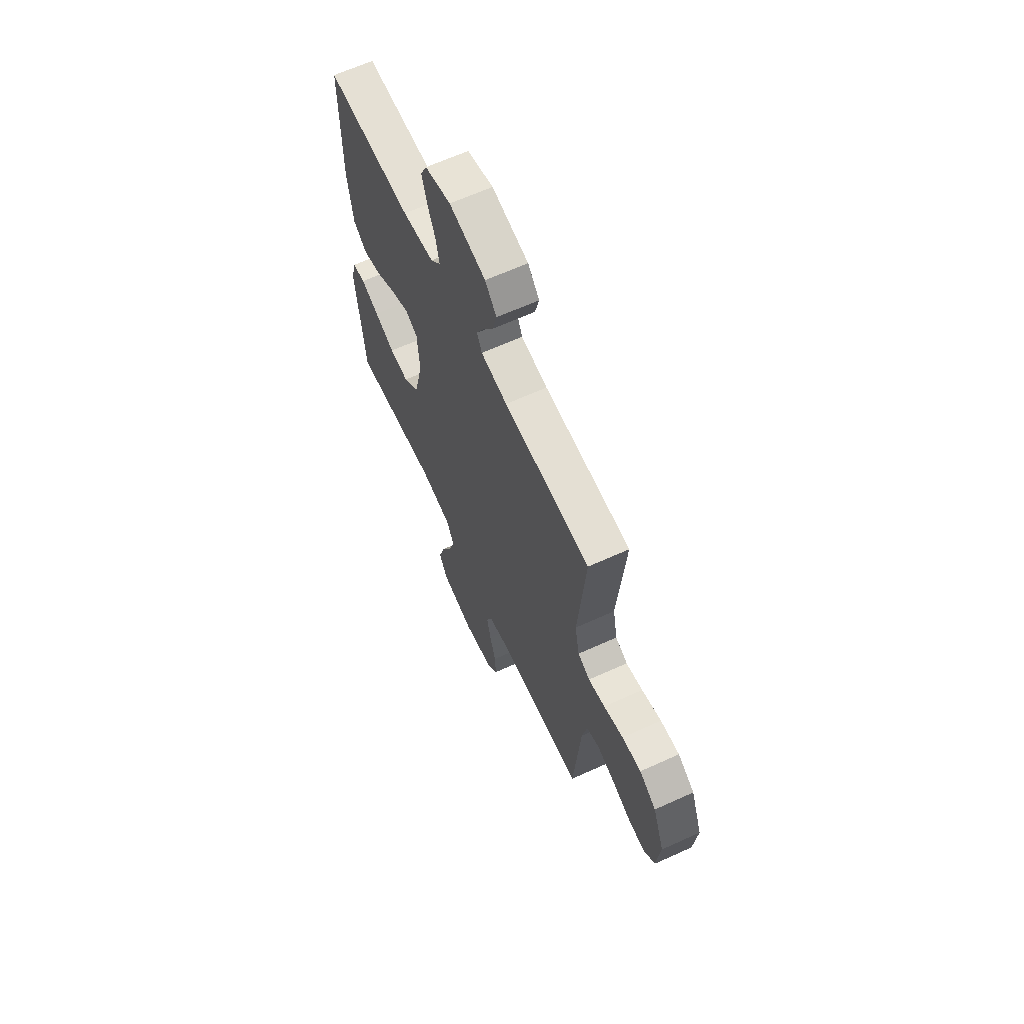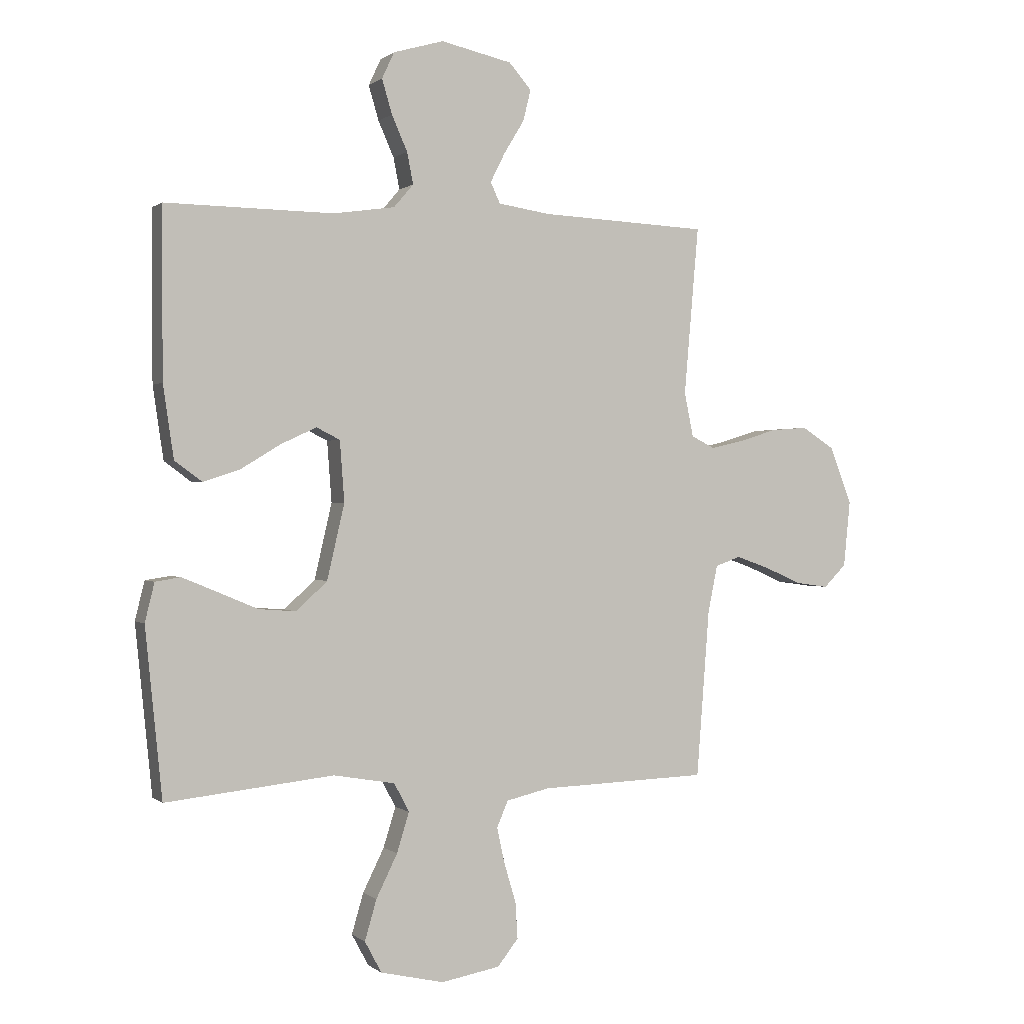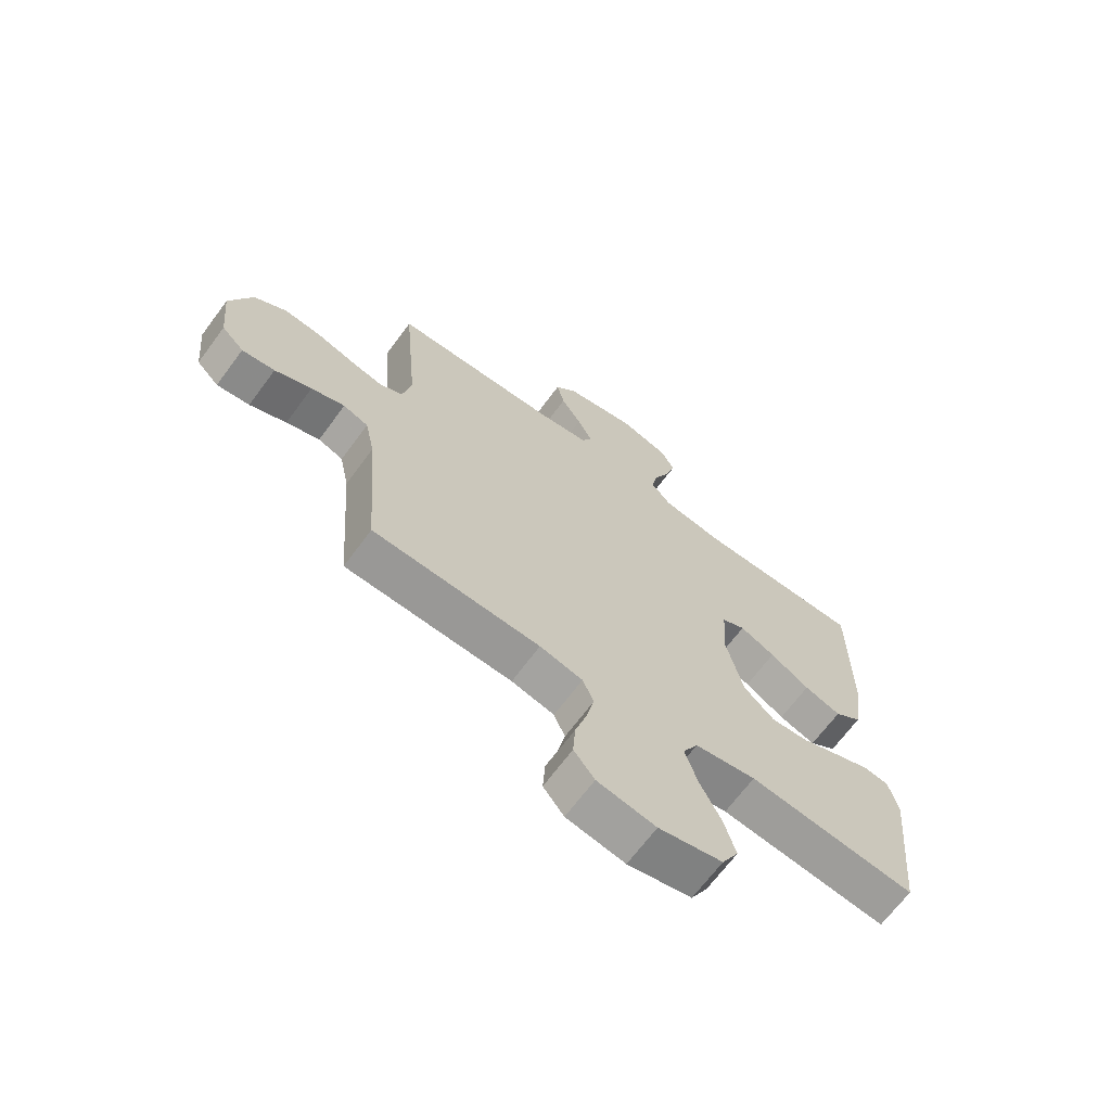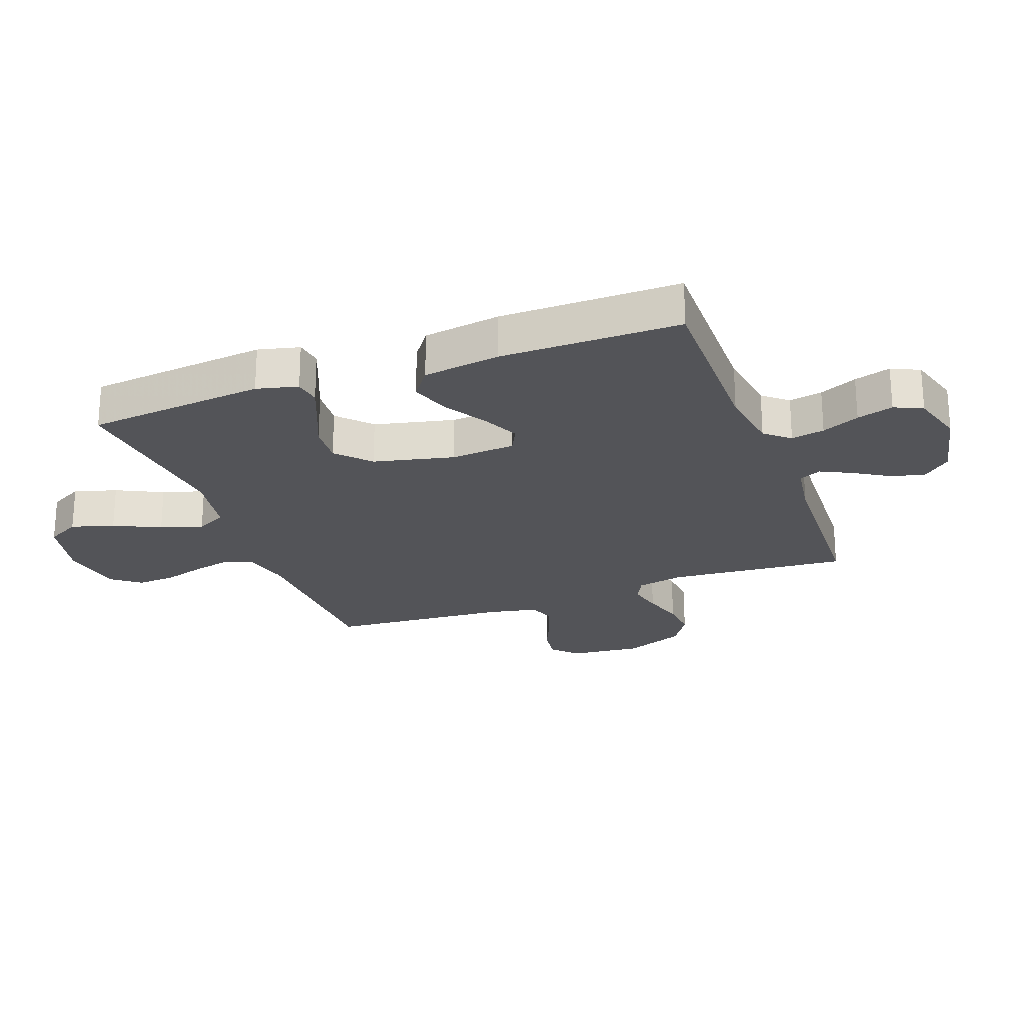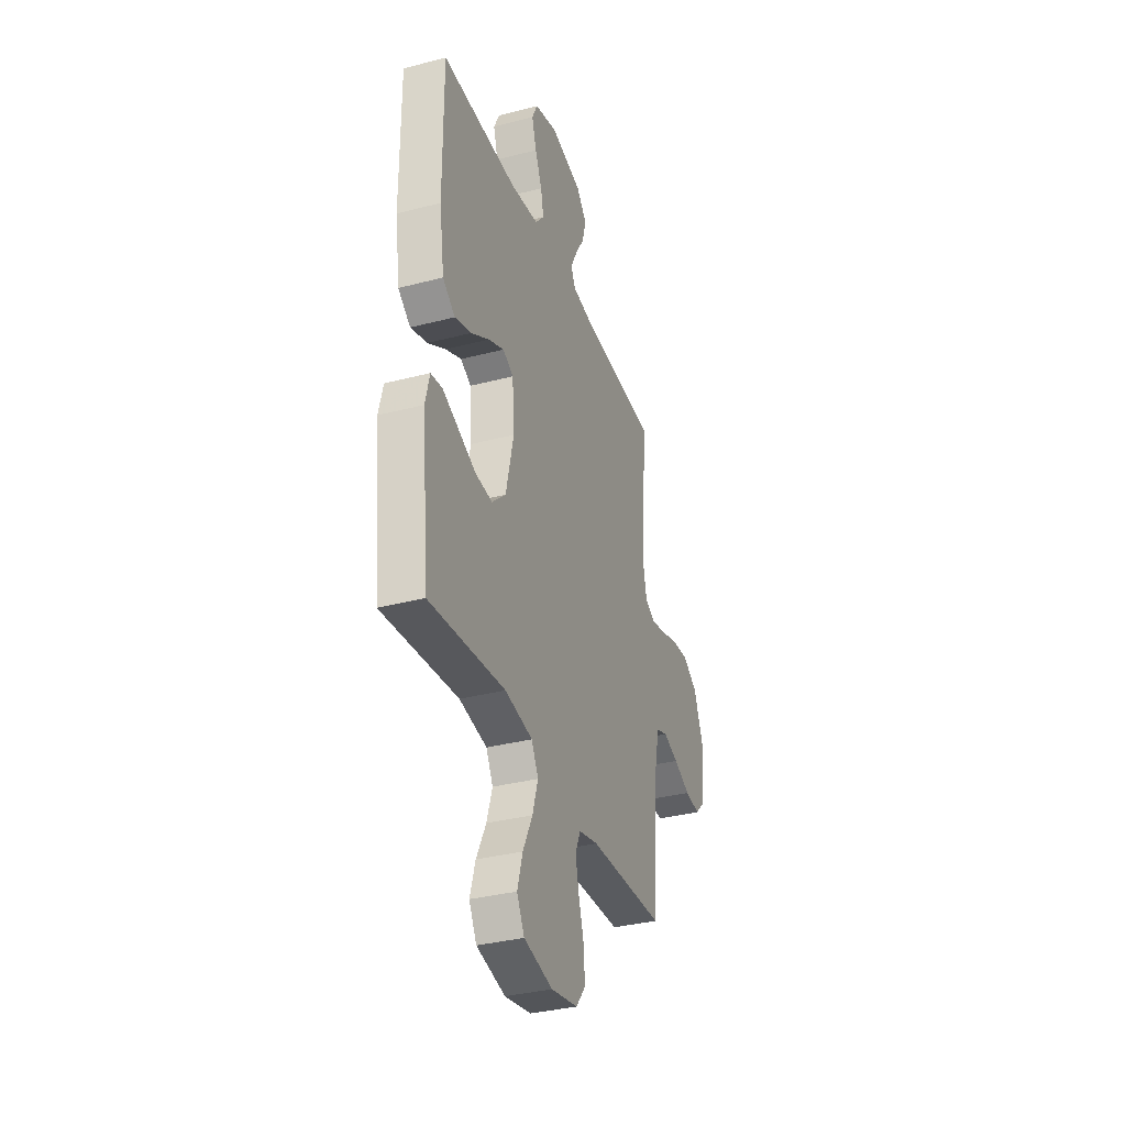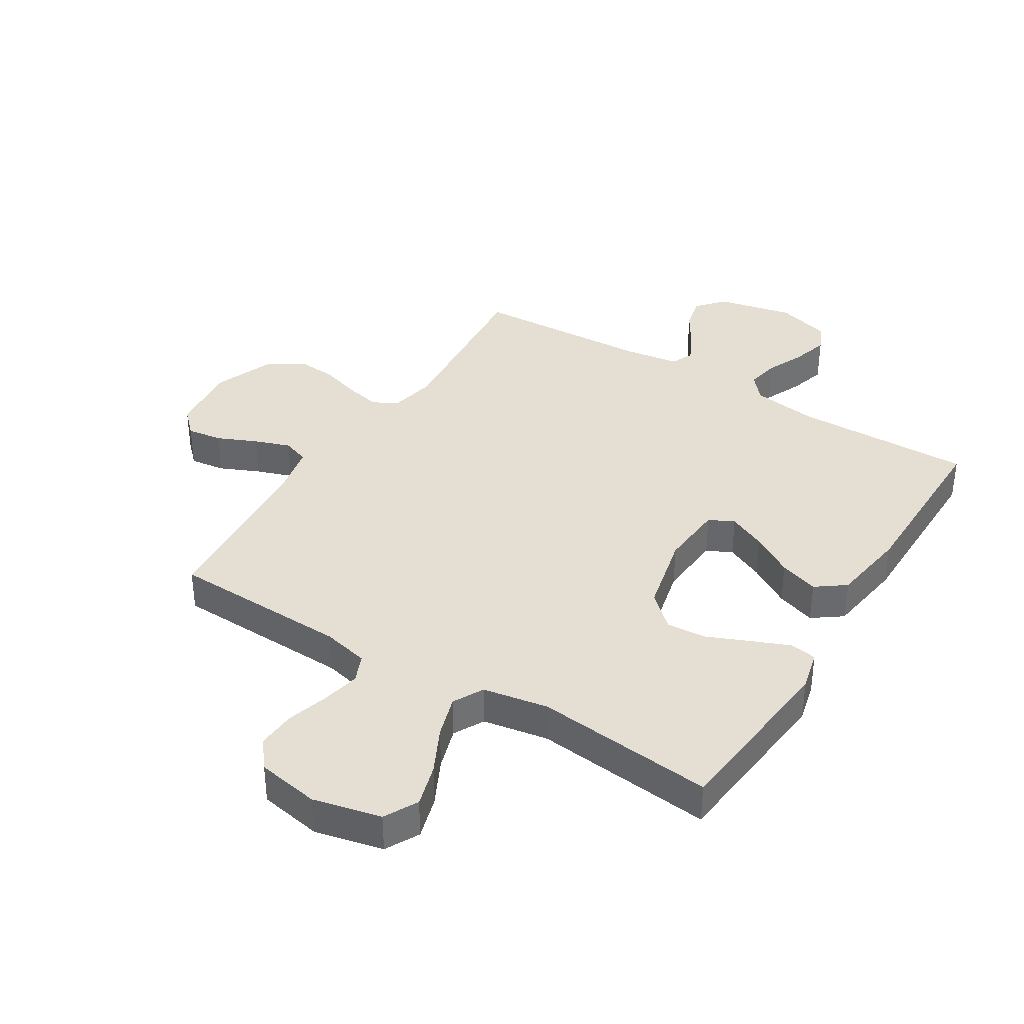
<metadata>
{"format":"obj","ext":"obj","renderer":"f3d","projection":"perspective","resolution":1024,"background":"white","views":[{"elev":64.7,"azim":65.4,"up":"+Z"},{"elev":0.4,"azim":-22.7,"up":"+Z"},{"elev":-67.6,"azim":143.5,"up":"+Z"},{"elev":-23.5,"azim":-69.6,"up":"+Y"},{"elev":-34.5,"azim":-70.7,"up":"+Z"},{"elev":37.2,"azim":-148.3,"up":"+Y"}]}
</metadata>
<code>
v 0.5 0.07 -0.5
v 0.2 0.07 -0.51
v 0.123 0.07 -0.528
v 0.103 0.07 -0.575
v 0.117 0.07 -0.639
v 0.138 0.07 -0.709
v 0.142 0.07 -0.774
v 0.105 0.07 -0.821
v 0 0.07 -0.84
v -0.114 0.07 -0.814
v -0.144 0.07 -0.758
v -0.123 0.07 -0.686
v -0.085 0.07 -0.609
v -0.063 0.07 -0.538
v -0.09 0.07 -0.487
v -0.2 0.07 -0.468
v -0.5 0.07 -0.5
v -0.53 0.07 -0.2
v -0.513 0.07 -0.131
v -0.468 0.07 -0.124
v -0.405 0.07 -0.15
v -0.334 0.07 -0.18
v -0.267 0.07 -0.185
v -0.212 0.07 -0.134
v -0.181 0.07 0
v -0.189 0.07 0.108
v -0.231 0.07 0.129
v -0.294 0.07 0.1
v -0.365 0.07 0.057
v -0.431 0.07 0.035
v -0.48 0.07 0.071
v -0.499 0.07 0.2
v -0.5 0.07 0.5
v -0.2 0.07 0.496
v -0.09 0.07 0.512
v -0.055 0.07 0.553
v -0.066 0.07 0.609
v -0.094 0.07 0.672
v -0.112 0.07 0.733
v -0.09 0.07 0.78
v 0 0.07 0.806
v 0.127 0.07 0.778
v 0.167 0.07 0.732
v 0.153 0.07 0.676
v 0.117 0.07 0.617
v 0.091 0.07 0.565
v 0.108 0.07 0.528
v 0.2 0.07 0.514
v 0.5 0.07 0.5
v 0.474 0.07 0.2
v 0.49 0.07 0.121
v 0.532 0.07 0.1
v 0.59 0.07 0.113
v 0.658 0.07 0.134
v 0.724 0.07 0.139
v 0.782 0.07 0.102
v 0.822 0.07 0
v 0.81 0.07 -0.119
v 0.77 0.07 -0.159
v 0.711 0.07 -0.151
v 0.645 0.07 -0.122
v 0.585 0.07 -0.101
v 0.54 0.07 -0.117
v 0.523 0.07 -0.2
v 0.5 0 -0.5
v 0.2 0 -0.51
v 0.123 0 -0.528
v 0.103 0 -0.575
v 0.117 0 -0.639
v 0.138 0 -0.709
v 0.142 0 -0.774
v 0.105 0 -0.821
v 0 0 -0.84
v -0.114 0 -0.814
v -0.144 0 -0.758
v -0.123 0 -0.686
v -0.085 0 -0.609
v -0.063 0 -0.538
v -0.09 0 -0.487
v -0.2 0 -0.468
v -0.5 0 -0.5
v -0.53 0 -0.2
v -0.513 0 -0.131
v -0.468 0 -0.124
v -0.405 0 -0.15
v -0.334 0 -0.18
v -0.267 0 -0.185
v -0.212 0 -0.134
v -0.181 0 0
v -0.189 0 0.108
v -0.231 0 0.129
v -0.294 0 0.1
v -0.365 0 0.057
v -0.431 0 0.035
v -0.48 0 0.071
v -0.499 0 0.2
v -0.5 0 0.5
v -0.2 0 0.496
v -0.09 0 0.512
v -0.055 0 0.553
v -0.066 0 0.609
v -0.094 0 0.672
v -0.112 0 0.733
v -0.09 0 0.78
v 0 0 0.806
v 0.127 0 0.778
v 0.167 0 0.732
v 0.153 0 0.676
v 0.117 0 0.617
v 0.091 0 0.565
v 0.108 0 0.528
v 0.2 0 0.514
v 0.5 0 0.5
v 0.474 0 0.2
v 0.49 0 0.121
v 0.532 0 0.1
v 0.59 0 0.113
v 0.658 0 0.134
v 0.724 0 0.139
v 0.782 0 0.102
v 0.822 0 0
v 0.81 0 -0.119
v 0.77 0 -0.159
v 0.711 0 -0.151
v 0.645 0 -0.122
v 0.585 0 -0.101
v 0.54 0 -0.117
v 0.523 0 -0.2
f 59 60 61
f 58 59 61
f 57 58 61
f 56 57 61
f 55 56 61
f 54 55 61
f 53 54 61
f 52 53 61 62
f 51 52 62 63
f 48 49 50
f 47 48 50 51
f 43 44 45
f 42 43 45
f 41 42 45
f 40 41 45
f 39 40 45
f 38 39 45
f 37 38 45
f 36 37 45 46
f 35 36 46 47
f 32 33 34
f 31 32 34
f 30 31 34
f 29 30 34
f 28 29 34
f 34 35 47
f 28 34 47
f 27 28 47
f 20 21 22
f 19 20 22
f 18 19 22
f 17 18 22
f 16 17 22
f 15 16 22 23
f 11 12 13
f 10 11 13
f 9 10 13
f 8 9 13
f 7 8 13
f 6 7 13
f 5 6 13
f 4 5 13 14
f 3 4 14 15
f 64 1 2
f 15 23 24
f 3 15 24
f 2 3 24
f 64 2 24
f 51 63 64
f 47 51 64
f 27 47 64
f 26 27 64
f 64 24 25
f 25 26 64
f 125 124 123
f 125 123 122
f 125 122 121
f 125 121 120
f 125 120 119
f 125 119 118
f 125 118 117
f 126 125 117 116
f 127 126 116 115
f 114 113 112
f 115 114 112 111
f 109 108 107
f 109 107 106
f 109 106 105
f 109 105 104
f 109 104 103
f 109 103 102
f 109 102 101
f 110 109 101 100
f 111 110 100 99
f 98 97 96
f 98 96 95
f 98 95 94
f 98 94 93
f 98 93 92
f 111 99 98
f 111 98 92
f 111 92 91
f 86 85 84
f 86 84 83
f 86 83 82
f 86 82 81
f 86 81 80
f 87 86 80 79
f 77 76 75
f 77 75 74
f 77 74 73
f 77 73 72
f 77 72 71
f 77 71 70
f 77 70 69
f 78 77 69 68
f 79 78 68 67
f 66 65 128
f 88 87 79
f 88 79 67
f 88 67 66
f 88 66 128
f 128 127 115
f 128 115 111
f 128 111 91
f 128 91 90
f 89 88 128
f 128 90 89
f 1 65 66 2
f 2 66 67 3
f 3 67 68 4
f 4 68 69 5
f 5 69 70 6
f 6 70 71 7
f 7 71 72 8
f 8 72 73 9
f 9 73 74 10
f 10 74 75 11
f 11 75 76 12
f 12 76 77 13
f 13 77 78 14
f 14 78 79 15
f 15 79 80 16
f 16 80 81 17
f 17 81 82 18
f 18 82 83 19
f 19 83 84 20
f 20 84 85 21
f 21 85 86 22
f 22 86 87 23
f 23 87 88 24
f 24 88 89 25
f 25 89 90 26
f 26 90 91 27
f 27 91 92 28
f 28 92 93 29
f 29 93 94 30
f 30 94 95 31
f 31 95 96 32
f 32 96 97 33
f 33 97 98 34
f 34 98 99 35
f 35 99 100 36
f 36 100 101 37
f 37 101 102 38
f 38 102 103 39
f 39 103 104 40
f 40 104 105 41
f 41 105 106 42
f 42 106 107 43
f 43 107 108 44
f 44 108 109 45
f 45 109 110 46
f 46 110 111 47
f 47 111 112 48
f 48 112 113 49
f 49 113 114 50
f 50 114 115 51
f 51 115 116 52
f 52 116 117 53
f 53 117 118 54
f 54 118 119 55
f 55 119 120 56
f 56 120 121 57
f 57 121 122 58
f 58 122 123 59
f 59 123 124 60
f 60 124 125 61
f 61 125 126 62
f 62 126 127 63
f 63 127 128 64
f 64 128 65 1

</code>
